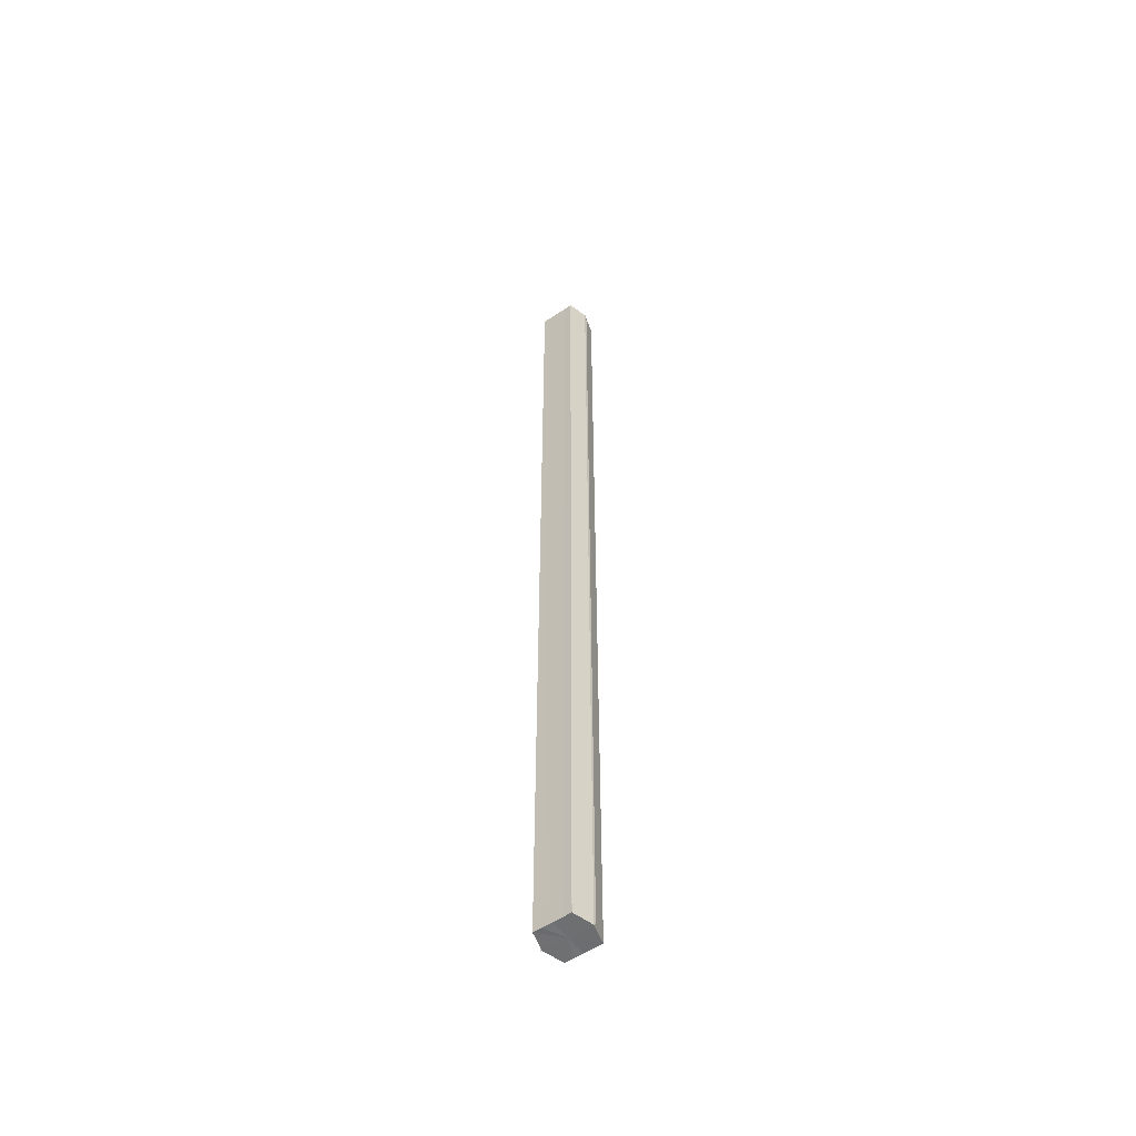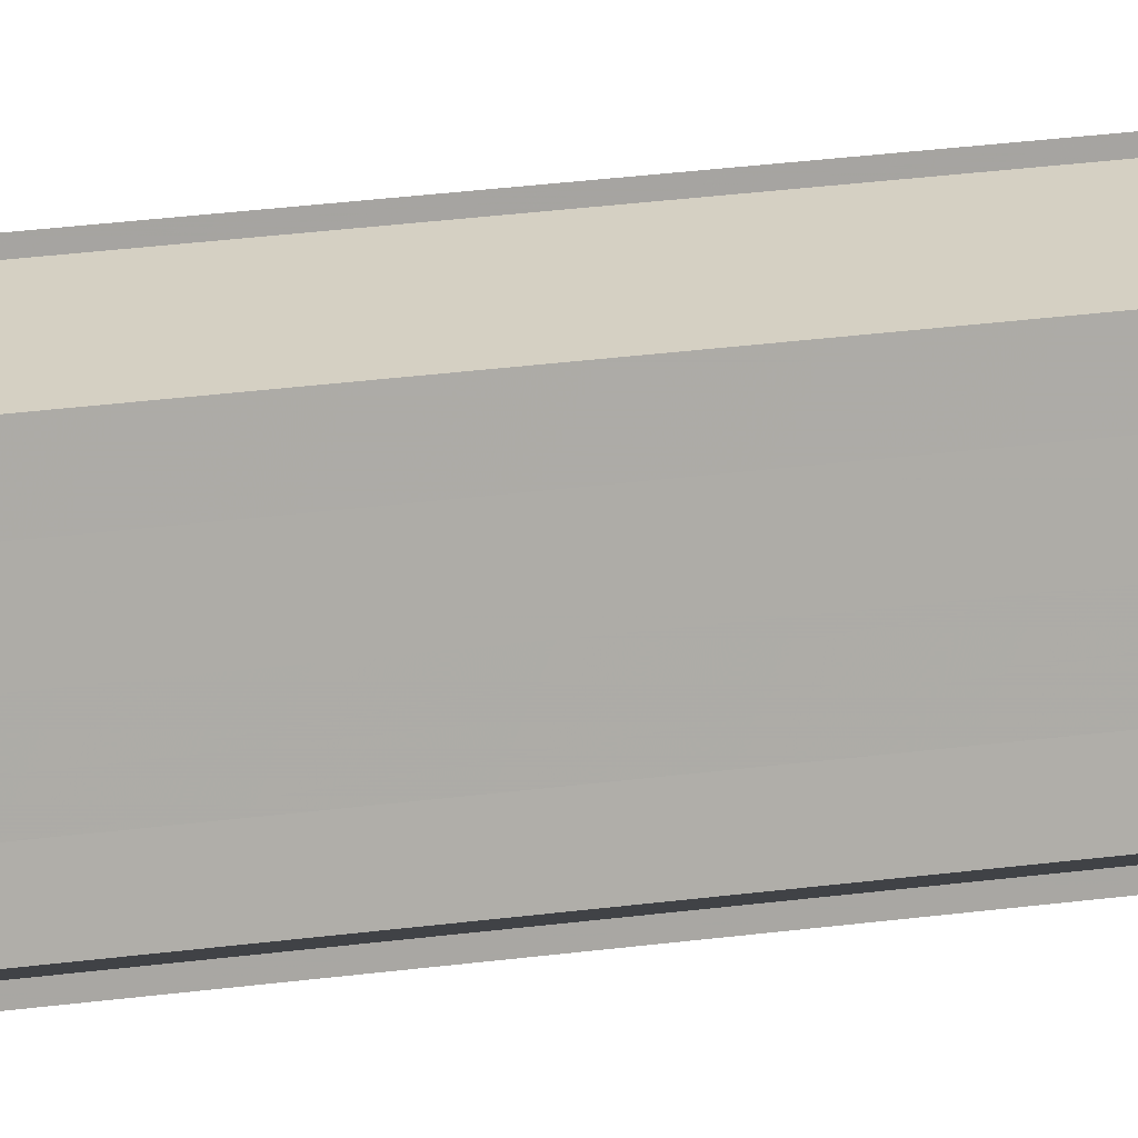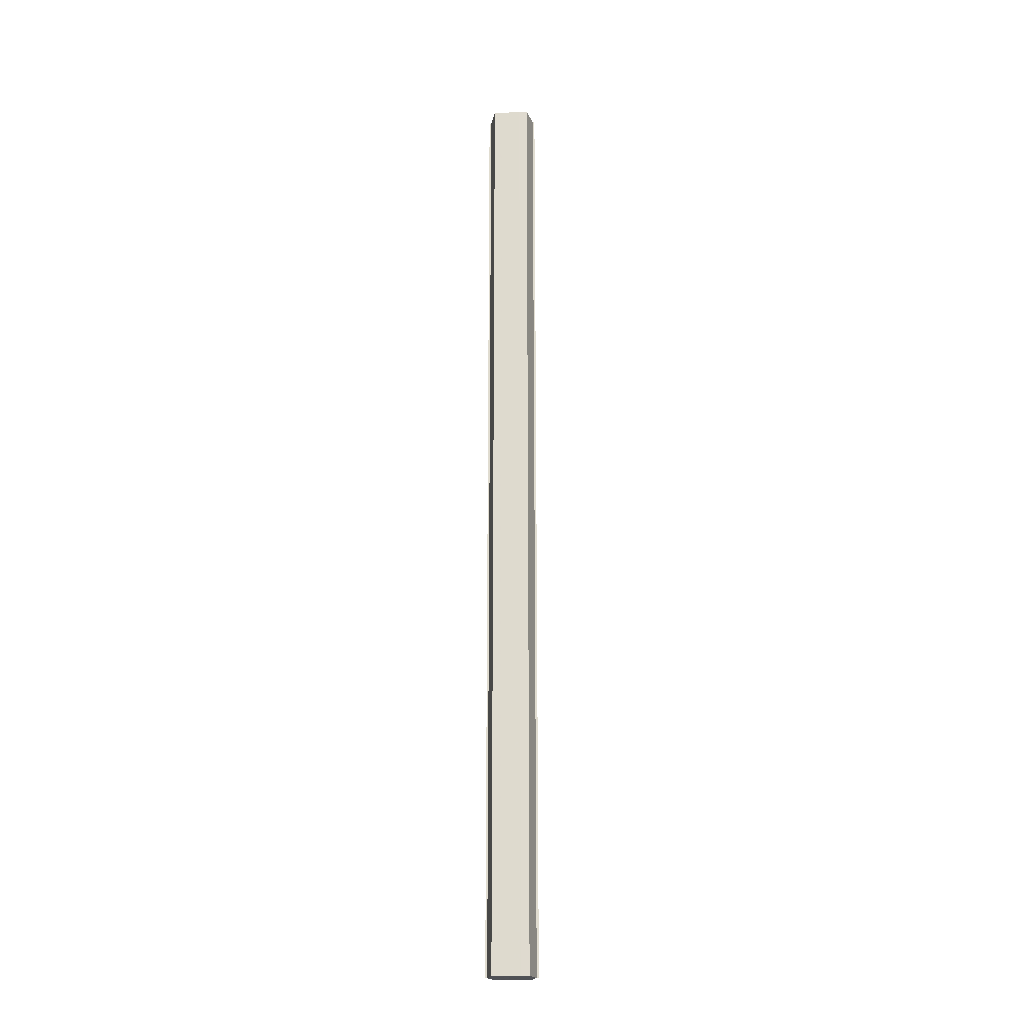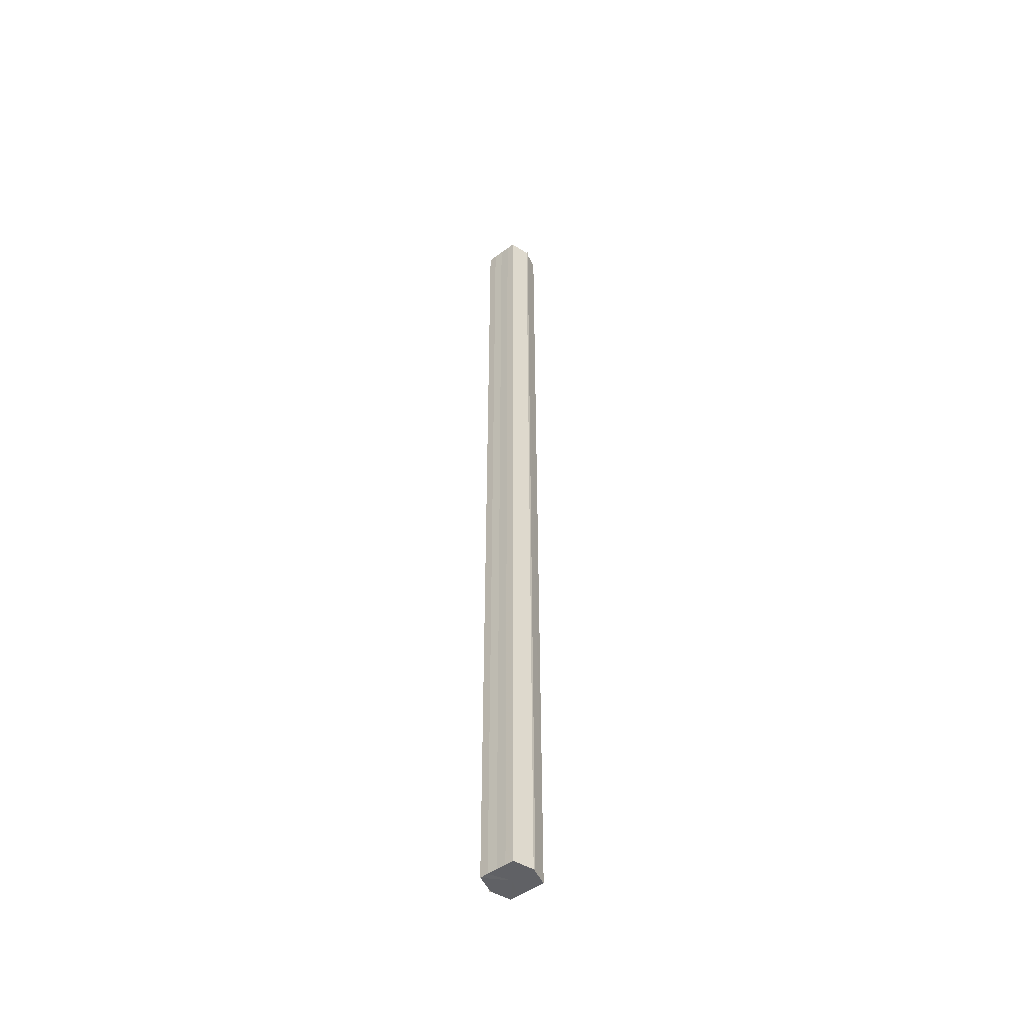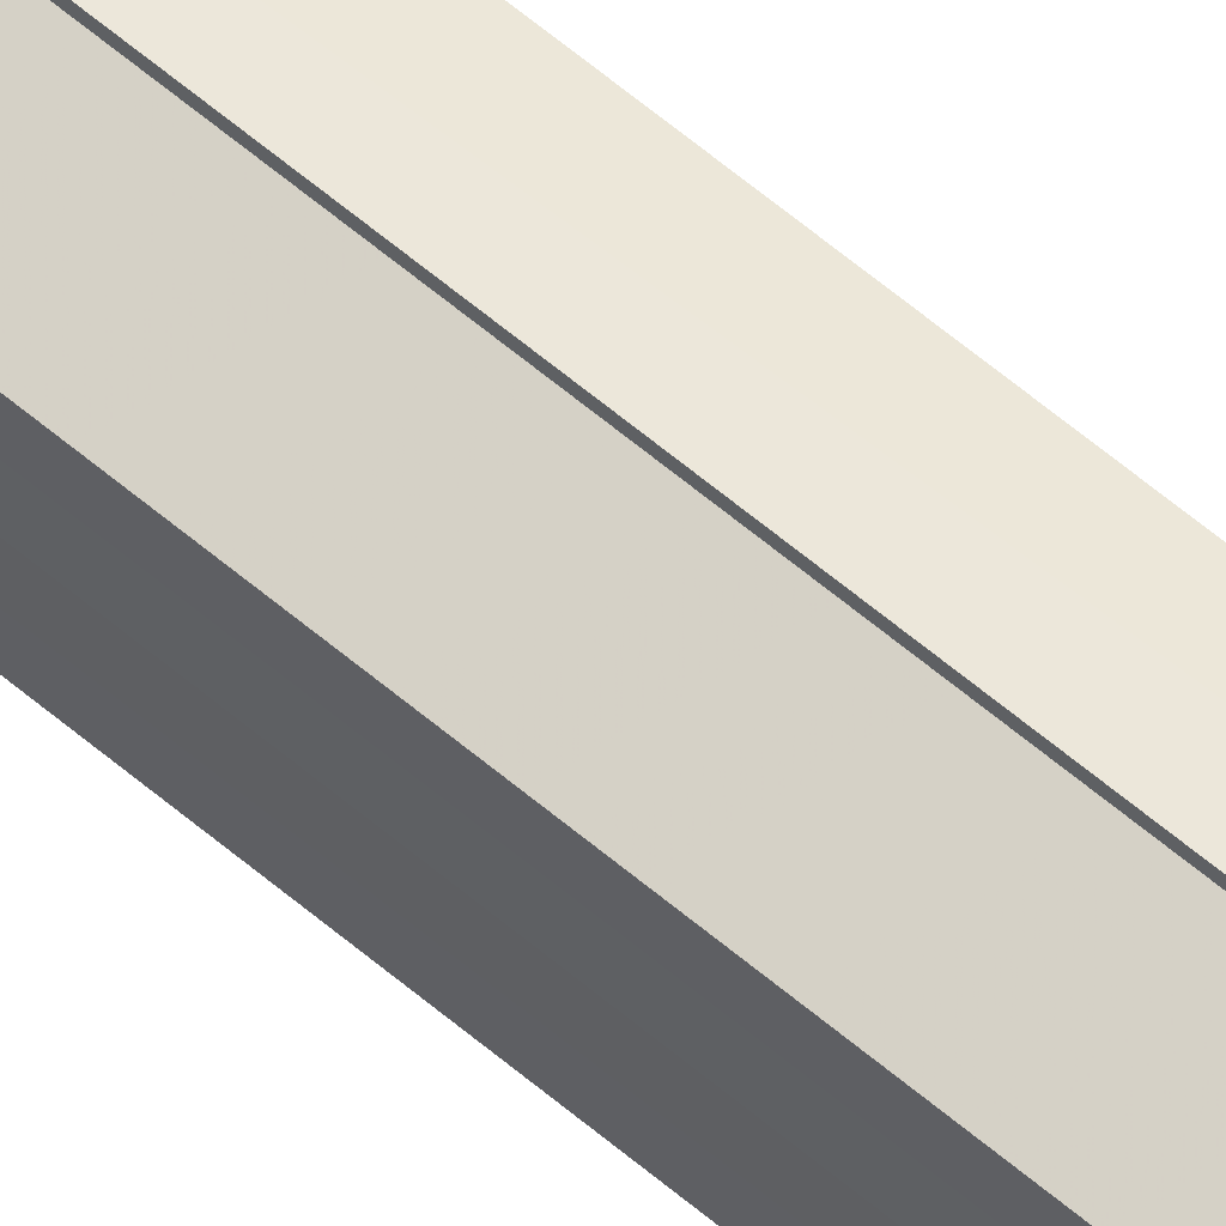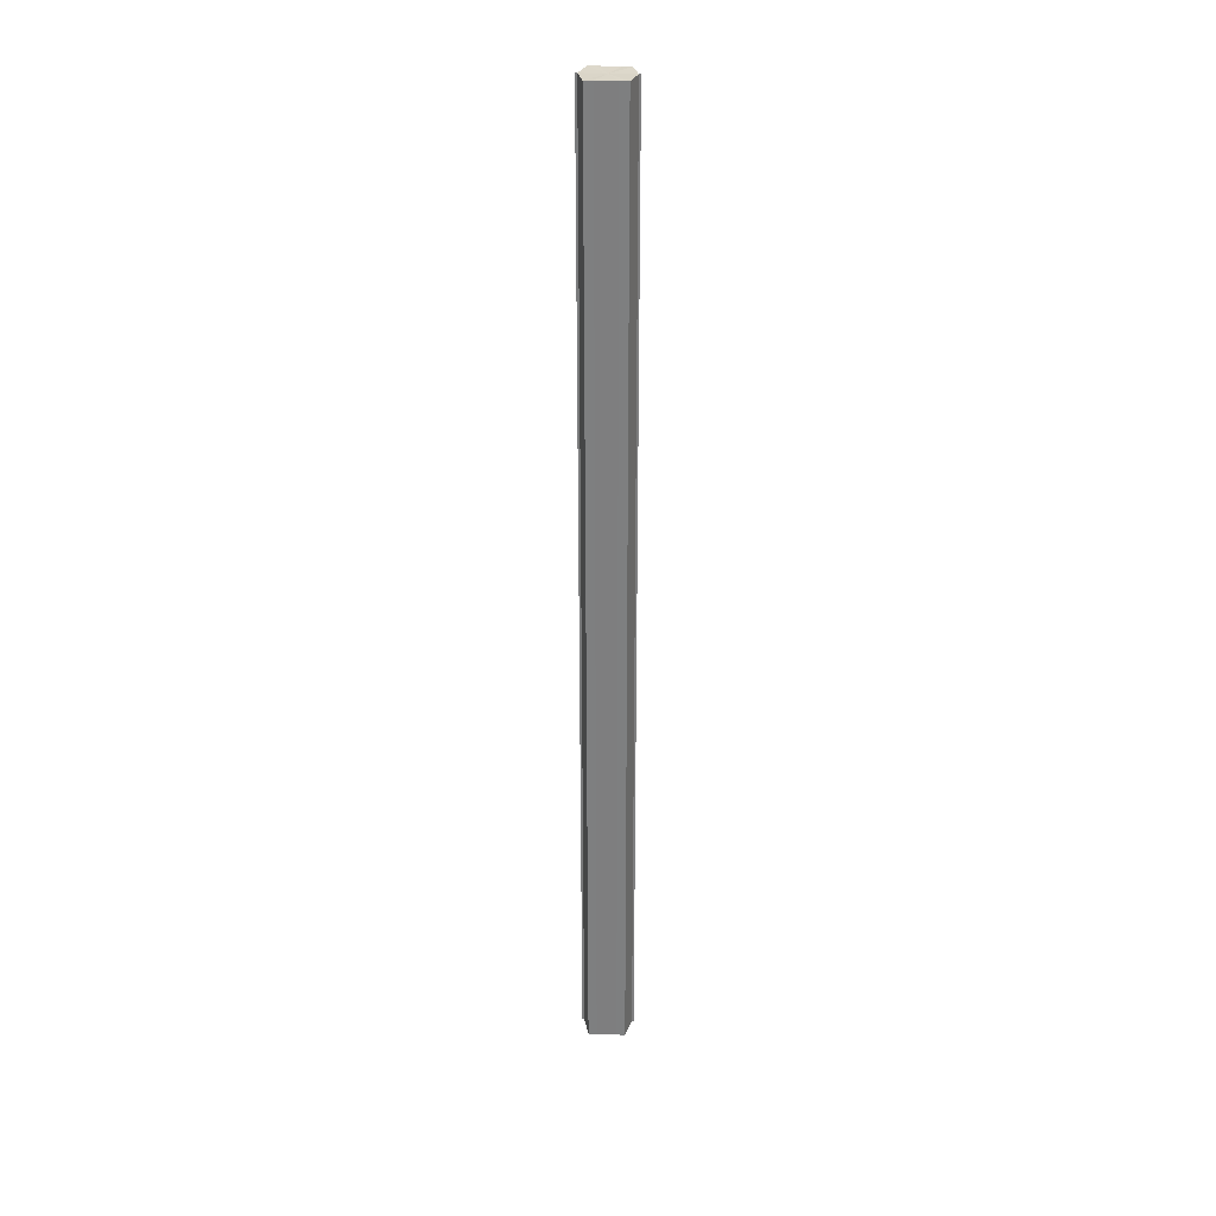
<metadata>
{"format":"obj","ext":"obj","renderer":"f3d","projection":"perspective","resolution":1024,"background":"white","views":[{"elev":-54.4,"azim":-54.3,"up":"+Y"},{"elev":11.5,"azim":64.4,"up":"+Z"},{"elev":-20.4,"azim":93.9,"up":"+Y"},{"elev":-49.0,"azim":130.1,"up":"+Y"},{"elev":61.4,"azim":-49.1,"up":"+Z"},{"elev":30.0,"azim":-86.2,"up":"+Y"}]}
</metadata>
<code>
o 25225
v 2243 1865 10.87
v 2243 1865 10.87
v 2243 1865 10.87
v 2243 1865 10.87
v 2243 1865 10.87
v 2243 1865 10.88
v 2243 1865 10.88
v 2243 1865 10.88
v 2243 1865 10.88
v 2243 1865 10.89
v 2243 1865 10.89
v 2243 1865 10.89
v 2243 1865 10.89
v 2243 1865 10.89
v 2243 1865 10.89
v 2243 1865 10.9
v 2243 1865 10.9
v 2243 1865 10.9
v 2243 1865 10.89
v 2243 1865 10.89
v 2243 1865 10.89
v 2243 1865 10.89
v 2243 1865 10.88
v 2243 1865 10.88
v 2243 1865 10.88
v 2243 1865 10.88
v 2243 1865 10.87
v 2243 1865 10.87
v 2243 1865 10.87
v 2243 1865 10.87
v 2243 1865 10.88
v 2243 1865 10.87
v 2243 1865 10.88
v 2243 1865 10.87
v 2243 1865 10.88
v 2243 1865 10.88
v 2243 1865 10.89
v 2243 1865 10.88
v 2243 1865 10.89
v 2243 1865 10.89
v 2243 1865 10.89
v 2243 1865 10.89
v 2243 1865 10.89
v 2243 1865 10.89
v 2243 1865 10.9
v 2243 1865 10.89
v 2243 1865 10.89
v 2243 1865 10.9
v 2243 1865 10.89
v 2243 1865 10.88
v 2243 1865 10.89
v 2243 1865 10.89
v 2243 1865 10.89
v 2243 1865 10.88
v 2243 1865 10.88
v 2243 1865 10.89
v 2243 1865 10.89
v 2243 1865 10.87
v 2243 1865 10.88
v 2243 1865 10.88
v 2243 1865 10.88
v 2243 1865 10.88
v 2243 1865 10.88
v 2243 1865 10.87
v 2243 1865 10.87
v 2243 1865 10.87
v 2243 1865 10.87
v 2243 1865 10.87
v 2243 1865 10.87
v 2243 1865 10.87
v 2243 1865 10.87
v 2243 1865 10.88
v 2243 1865 10.87
v 2243 1865 10.87
v 2243 1865 10.87
v 2243 1865 10.88
v 2243 1865 10.88
v 2243 1865 10.88
v 2243 1865 10.88
v 2243 1865 10.89
v 2243 1865 10.89
v 2243 1865 10.89
v 2243 1865 10.89
v 2243 1865 10.89
f 1 2 3
f 4 2 5
f 6 4 7
f 8 6 9
f 10 8 11
f 12 10 13
f 14 12 15
f 14 16 15
f 15 17 18
f 15 19 20
f 20 21 22
f 22 23 24
f 24 25 26
f 26 27 28
f 28 29 30
f 3 29 30
f 31 32 29
f 31 33 32
f 31 29 34
f 31 35 33
f 31 34 36
f 31 37 35
f 31 36 38
f 31 39 37
f 31 38 40
f 31 40 41
f 31 42 39
f 31 41 42
f 43 42 44
f 45 42 44
f 46 47 43
f 48 49 45
f 50 51 46
f 52 49 53
f 54 55 50
f 56 52 57
f 58 59 54
f 60 56 61
f 62 60 63
f 64 62 65
f 66 67 58
f 68 64 66
f 68 69 66
f 66 70 71
f 72 73 74
f 72 75 73
f 72 74 76
f 72 77 75
f 72 76 78
f 72 79 77
f 72 78 80
f 72 81 79
f 72 80 82
f 72 83 81
f 72 82 84
f 72 84 83

</code>
